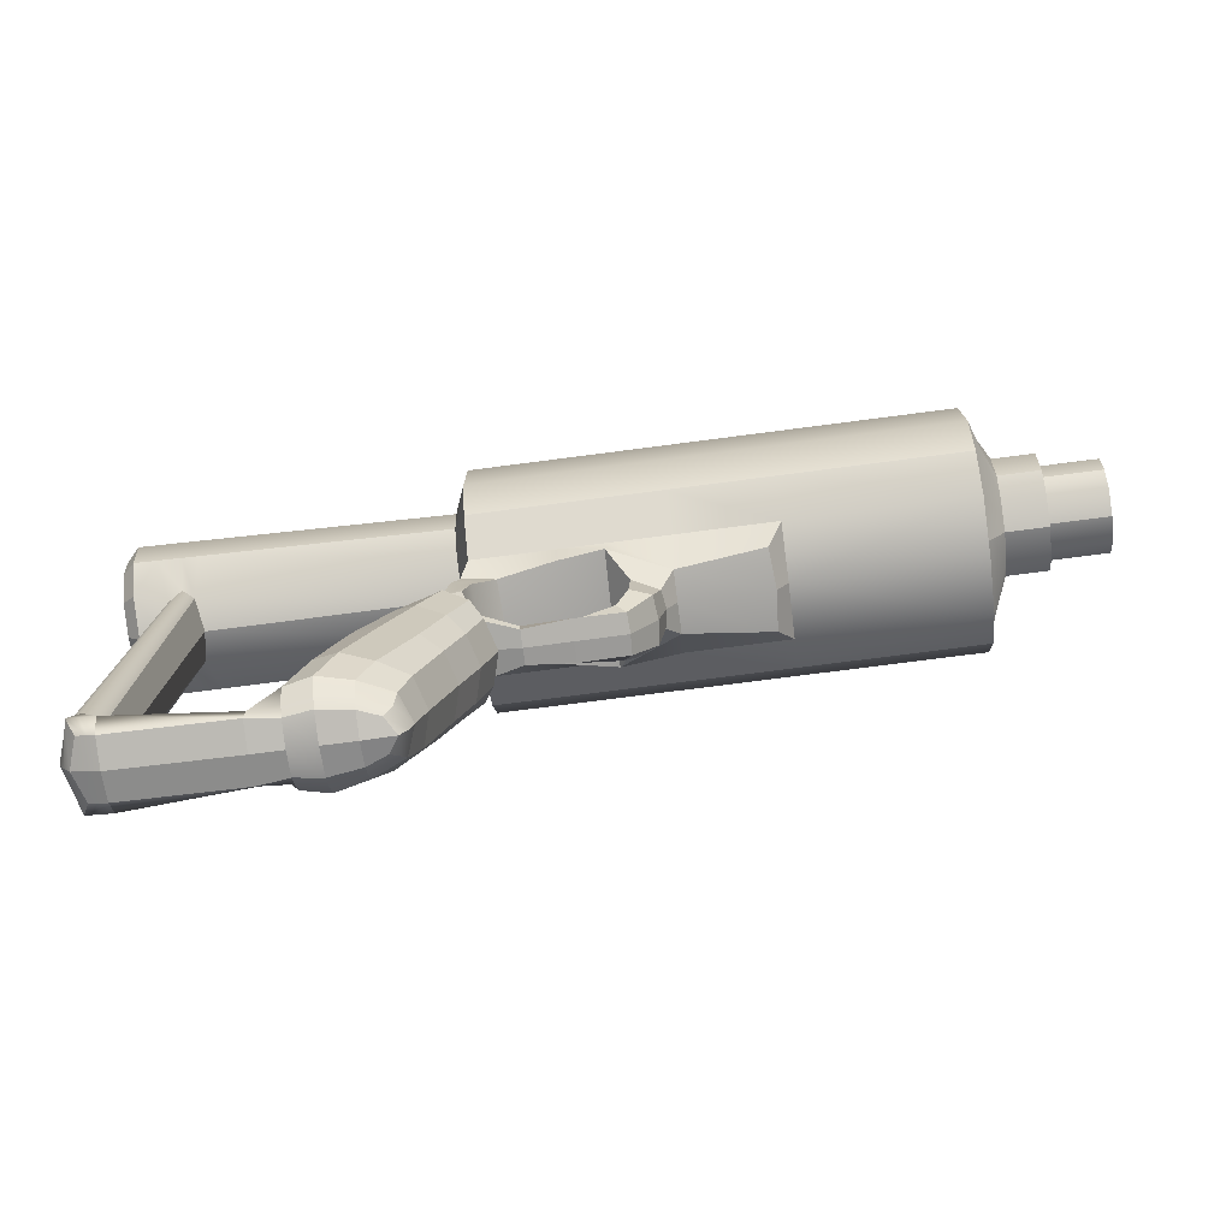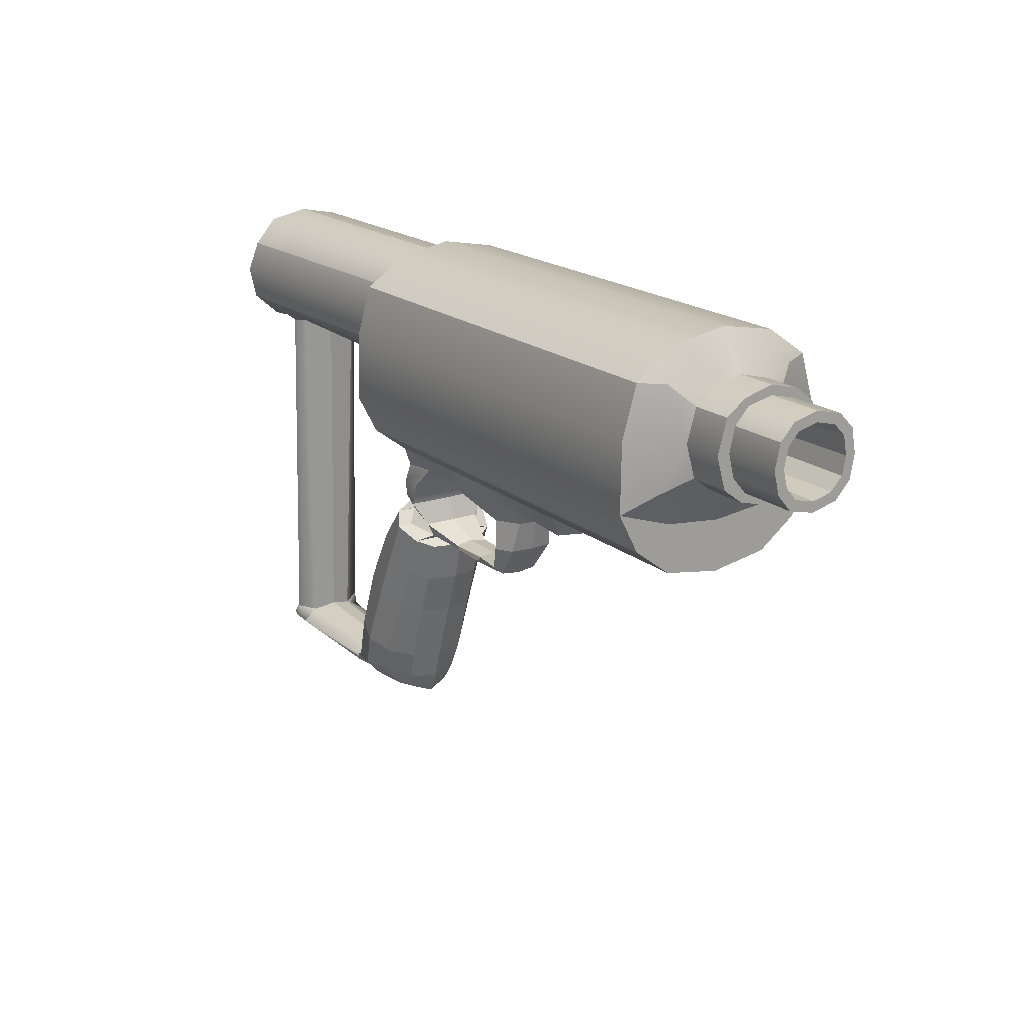
<metadata>
{"format":"obj","ext":"obj","renderer":"f3d","projection":"perspective","resolution":1024,"background":"white","views":[{"elev":-74.5,"azim":7.4,"up":"+Y"},{"elev":18.8,"azim":56.3,"up":"+Y"}]}
</metadata>
<code>
g default
v -1.213 5.027 1.228
v 5.052 5.027 1.228
v -1.213 7.148 1.282
v 5.052 7.148 1.282
v -1.213 7.148 -1.282
v 5.052 7.148 -1.282
v -1.213 5.027 -1.228
v 5.052 5.027 -1.228
v -1.213 7.663 0
v 5.052 7.663 0
v 5.052 4.541 0
v -1.273 4.572 0
v 2.606 5.027 1.228
v 2.606 4.541 0
v 2.606 5.027 -1.228
v 2.606 7.148 -1.282
v 2.606 7.663 0
v 2.606 7.148 1.282
v -1.213 5.545 1.494
v 2.606 5.545 1.494
v 5.052 5.545 1.494
v 5.052 5.217 0
v 5.052 5.545 -1.494
v 2.606 5.545 -1.494
v -1.213 5.545 -1.494
v -1.213 5.217 0
v -1.455 6.16 -0.8986
v -1.455 5.731 0
v -1.455 7.476 0
v -1.455 7.081 -0.8627
v -1.455 6.16 0.8153
v -1.455 7.013 0.7601
v -5.593 6.16 -0.8986
v -5.593 5.731 0
v -5.593 7.476 0
v -5.593 7.081 -0.8627
v -5.593 6.16 0.8986
v -5.593 7.013 0.8378
v 5.4 7.146 0
v 5.4 5.661 0
v 5.4 5.96 -0.6492
v 5.4 6.847 -0.6492
v 5.4 5.96 0.6624
v 5.4 6.847 0.6624
v 5.968 7.146 0
v 5.968 5.661 0
v 5.968 5.96 -0.6492
v 5.968 6.847 -0.6492
v 5.968 5.96 0.6624
v 5.968 6.847 0.6624
v 5.968 7.017 0
v 5.968 5.789 0
v 5.968 6.093 -0.5515
v 5.968 6.728 -0.5515
v 5.968 6.093 0.5376
v 5.968 6.728 0.5376
v 6.769 7.017 0
v 6.769 5.789 0
v 6.769 6.093 -0.5515
v 6.769 6.728 -0.5515
v 6.769 6.093 0.5376
v 6.769 6.728 0.5376
v -1.213 7.524 0.7472
v 2.606 7.524 0.7472
v 5.052 7.524 0.7472
v 5.4 7.04 0.4045
v 5.968 7.04 0.4045
v 5.968 6.933 0.3504
v 6.769 6.933 0.3504
v 6.769 5.874 0.3504
v 5.968 5.874 0.3504
v 5.968 5.767 0.4045
v 5.4 5.767 0.4045
v 5.052 5.297 0.7472
v 5.052 4.665 0.7472
v 2.606 4.665 0.7472
v -1.213 4.665 0.7472
v -1.213 5.297 0.7472
v -1.455 5.84 0.5386
v -5.593 5.84 0.5386
v -5.593 7.367 0.5386
v -1.455 7.367 0.5386
v -1.213 4.665 -0.7472
v 2.606 4.665 -0.7472
v 5.052 4.665 -0.7472
v 5.052 5.297 -0.7472
v 5.4 5.767 -0.4045
v 5.968 5.767 -0.4045
v 5.968 5.874 -0.3504
v 6.769 5.874 -0.3504
v 6.769 6.933 -0.3504
v 5.968 6.933 -0.3504
v 5.968 7.04 -0.4045
v 5.4 7.04 -0.4045
v 5.052 7.524 -0.7472
v 2.606 7.524 -0.7472
v -1.213 7.524 -0.7472
v -1.455 7.367 -0.5386
v -5.593 7.367 -0.5386
v -5.593 5.84 -0.5386
v -1.455 5.84 -0.5386
v -1.213 5.297 -0.7472
v -1.213 6.464 -1.482
v 2.606 6.464 -1.482
v 5.052 6.464 -1.482
v 5.4 6.403 -0.7729
v 5.968 6.403 -0.7729
v 5.968 6.403 -0.6107
v 6.769 6.403 -0.6107
v 6.769 6.403 0.6107
v 5.968 6.403 0.6107
v 5.968 6.403 0.7861
v 5.4 6.403 0.7861
v 5.052 6.464 1.482
v 2.606 6.464 1.482
v -1.213 6.464 1.482
v -1.455 6.604 0.9052
v -5.593 6.604 0.9984
v -5.593 6.604 -0.9984
v -1.455 6.604 -0.9984
v 5.204 7.404 0
v 5.204 7.351 0.5759
v 5.204 7.115 0.945
v 5.204 6.434 1.134
v 5.204 5.752 1.078
v 5.204 5.512 0.5759
v 5.204 5.395 0
v 5.204 5.512 -0.5759
v 5.204 5.752 -1.072
v 5.204 6.434 -1.127
v 5.204 7.115 -0.9384
v 5.204 7.351 -0.5759
v -5.286 6.16 -0.8986
v -5.159 5.84 -0.4146
v -5.286 5.731 0
v -5.159 5.84 0.4146
v -5.286 6.16 0.8927
v -5.286 6.604 0.9919
v -5.286 7.013 0.8324
v -5.286 7.367 0.5386
v -5.286 7.476 0
v -5.286 7.367 -0.5386
v -5.286 7.081 -0.8627
v -5.286 6.604 -0.9984
v -4.754 6.16 -0.8986
v -4.829 5.84 -0.4146
v -4.754 5.731 0
v -4.829 5.84 0.4146
v -4.754 6.16 0.8826
v -4.754 6.604 0.9805
v -4.754 7.013 0.8229
v -4.754 7.367 0.5386
v -4.754 7.476 0
v -4.754 7.367 -0.5386
v -4.754 7.081 -0.8627
v -4.754 6.604 -0.9984
v 2.444 4.28 0
v -1.358 4.396 0
v 2.402 4.33 0.5326
v -1.308 4.376 0.6049
v -1.308 4.376 -0.6049
v 2.402 4.33 -0.5326
v -0.7511 5.027 1.228
v -0.7511 4.665 0.7472
v -0.8759 4.381 0.5397
v -0.8577 4.358 0
v -0.8759 4.381 -0.5397
v -0.7511 4.665 -0.7472
v -0.7511 5.027 -1.228
v -0.7511 5.545 -1.494
v -0.7511 6.464 -1.482
v -0.7511 7.148 -1.282
v -0.7511 7.524 -0.7472
v -0.7511 7.663 0
v -0.7511 7.524 0.7472
v -0.7511 7.148 1.282
v -0.7511 6.464 1.482
v -0.7511 5.545 1.494
v 0.4974 5.545 -1.494
v 0.4974 5.027 -1.228
v 0.4974 4.665 -0.7472
v 0.4582 4.386 -0.7472
v 0.4426 4.358 0
v 0.4582 4.386 0.7472
v 0.4974 4.665 0.7472
v 0.4974 5.027 1.228
v 0.4974 5.545 1.494
v 0.4974 6.464 1.482
v 0.4974 7.148 1.282
v 0.4974 7.524 0.7472
v 0.4974 7.663 0
v 0.4974 7.524 -0.7472
v 0.4974 7.148 -1.282
v 0.4974 6.464 -1.482
v 1.245 5.545 -1.494
v 1.245 5.027 -1.228
v 1.245 4.665 -0.7472
v 1.245 4.314 -0.4044
v 1.245 4.28 0
v 1.245 4.314 0.4044
v 1.245 4.665 0.7472
v 1.245 5.027 1.228
v 1.245 5.545 1.494
v 1.245 6.464 1.482
v 1.245 7.148 1.282
v 1.245 7.524 0.7472
v 1.245 7.663 0
v 1.245 7.524 -0.7472
v 1.245 7.148 -1.282
v 1.245 6.464 -1.482
v 0.7247 4.04 -0.4151
v 0.6543 4.053 0
v 1.068 4.053 -0.2445
v 1.11 4.053 0
v 0.7247 4.04 0.4151
v 1.068 4.053 0.2445
v 0.7009 3.603 -0.4168
v 0.6543 3.622 0
v 0.9736 3.622 -0.3107
v 1.005 3.622 0
v 0.7009 3.603 0.4168
v 0.9736 3.622 0.3107
v 0.5389 3.264 -0.3382
v 0.506 3.291 0
v 0.6571 3.185 -0.2627
v 0.6701 3.159 0
v 0.5389 3.264 0.3382
v 0.6571 3.185 0.2627
v 0.000832 3.228 -0.2253
v 0.000832 3.261 0
v 0.0102 3.175 -0.2703
v 0.0102 3.152 0
v 0.000832 3.228 0.2253
v 0.0102 3.175 0.2703
v -0.5964 3.234 -0.2417
v -0.5991 3.275 0
v -0.5898 3.17 -0.2182
v -0.5898 3.144 0
v -0.5964 3.234 0.2417
v -0.5898 3.17 0.2182
v -1.196 3.785 0
v -1.579 3.844 0
v -1.251 3.769 0.6061
v -1.513 3.847 0.5525
v -1.513 3.847 -0.5525
v -1.251 3.769 -0.6061
v -1.095 3.462 0
v -1.536 3.609 0
v -1.144 3.444 0.4151
v -1.462 3.619 0.4471
v -1.462 3.619 -0.4471
v -1.144 3.444 -0.4151
v -1.066 3.283 -0.3631
v -1.084 3.247 0
v -1.066 3.283 0.3631
v -1.346 3.434 -0.5907
v -1.346 3.434 0.5907
v -0.1402 5.027 1.228
v -0.1402 4.665 0.7472
v -0.1402 4.463 0.6559
v -0.1402 4.429 0
v -0.1402 4.463 -0.6559
v -0.1402 4.665 -0.7472
v -0.1402 5.027 -1.228
v -0.1402 5.545 -1.494
v -0.1402 6.464 -1.482
v -0.1402 7.148 -1.282
v -0.1402 7.524 -0.7472
v -0.1402 7.663 0
v -0.1402 7.524 0.7472
v -0.1402 7.148 1.282
v -0.1402 6.464 1.482
v -0.1402 5.545 1.494
v -1.131 4.048 0
v -1.162 4.08 0.5951
v -1.412 4.103 0.6273
v -1.472 4.124 0
v -1.412 4.103 -0.6273
v -1.162 4.08 -0.5951
v -1.576 3.584 -0.6564
v -1.576 3.584 0
v -1.434 3.379 -0.7472
v -1.576 3.584 0.6564
v -1.434 3.379 0.7472
v -1.125 3.222 -0.6297
v -1.125 3.222 0
v -1.125 3.222 0.6297
v -1.647 3.708 -0.3664
v -1.704 3.822 0
v -1.647 3.708 0.3664
v -0.9855 3.132 -0.4135
v -0.8704 3.132 0
v -0.9855 3.132 0.4135
v -1.983 3.061 -0.6564
v -1.704 2.83 -0.7472
v -1.983 3.061 0.6564
v -1.704 2.83 0.7472
v -1.355 2.682 -0.6297
v -1.355 2.682 0.6297
v -2.171 3.382 0
v -2.114 3.268 -0.3664
v -2.114 3.268 0.3664
v -1.158 2.56 -0.4135
v -1.043 2.56 0
v -1.158 2.56 0.4135
v -2.402 2.301 -0.6564
v -2.031 2.136 -0.7472
v -2.402 2.301 0.6564
v -2.031 2.136 0.7472
v -1.616 2.012 -0.6297
v -1.616 2.012 0.6297
v -2.615 2.562 0
v -2.558 2.449 -0.3664
v -2.558 2.449 0.3664
v -1.371 1.971 -0.4135
v -1.256 1.971 0
v -1.371 1.971 0.4135
v -2.737 1.402 -0.6564
v -2.415 1.245 -0.7472
v -2.737 1.402 0.6564
v -2.415 1.245 0.7472
v -2.016 1.146 -0.6297
v -2.016 1.146 0.6297
v -3.04 1.549 0
v -2.983 1.435 -0.3664
v -2.983 1.435 0.3664
v -1.649 1.146 -0.4135
v -1.534 1.146 0
v -1.649 1.146 0.4135
v -2.999 0.7476 -0.5836
v -2.644 0.7476 -0.6643
v -2.999 0.7476 0.5836
v -2.644 0.7476 0.6643
v -2.212 0.7476 -0.5599
v -2.212 0.7476 0.5599
v -3.35 0.7476 0
v -3.29 0.6933 -0.2461
v -3.29 0.6933 0.2461
v -1.788 0.7476 -0.3676
v -1.654 0.7476 0
v -1.788 0.7476 0.3676
v -2.999 0.4541 -0.3361
v -2.999 0.3853 0
v -2.644 0.4541 -0.3826
v -2.644 0.3853 0
v -2.999 0.4541 0.3361
v -2.644 0.4541 0.3826
v -2.212 0.4541 -0.3225
v -2.212 0.3853 0
v -2.212 0.4541 0.3225
v -3.399 0.3853 0
v -3.399 0.4541 -0.3826
v -3.399 0.4541 0.3826
v -1.939 0.4615 -0.2117
v -1.802 0.4038 0
v -1.939 0.4615 0.2117
v -5.376 0.8418 -0.4146
v -5.514 0.8418 0
v -5.041 0.7812 -0.3057
v -4.96 0.8566 0
v -5.041 0.7812 0.3057
v -5.376 0.8418 0.4146
v -4.984 0.5059 -0.3826
v -4.984 0.4371 0
v -4.984 0.5059 0.3826
v -5.22 0.5739 -0.3826
v -5.341 0.5554 0
v -5.22 0.5739 0.3826
v -2.999 0.5634 -0.4485
v -2.644 0.5634 -0.5105
v -2.212 0.5634 -0.4302
v -1.832 0.5634 -0.2825
v -1.706 0.5634 0
v -1.832 0.5634 0.2825
v -2.212 0.5634 0.4302
v -2.644 0.5634 0.5105
v -2.999 0.5634 0.4485
v -3.375 0.5634 0.4231
v -4.972 0.6433 0.5518
v -5.32 0.6962 0.5518
v -5.444 0.6962 0
v -5.32 0.6962 -0.5518
v -4.972 0.6433 -0.5518
v -3.375 0.5634 -0.4231
v -4.967 5.84 -0.5386
v -4.967 6.16 -0.8986
v -4.967 6.604 -0.9984
v -4.967 7.081 -0.8627
v -4.967 7.367 -0.5386
v -4.967 7.476 0
v -4.967 7.367 0.5386
v -4.967 7.013 0.8267
v -4.967 6.604 0.9851
v -4.967 6.16 0.8867
v -4.967 5.84 0.5386
v -5.181 0.8507 0.5386
v -5.161 0.6644 0.5518
v -5.081 0.5331 0.3826
v -5.141 0.4844 0
v -5.081 0.5331 -0.3826
v -5.161 0.6644 -0.5518
v -5.181 0.8507 -0.5386
v 6.769 5.928 0
v 6.769 5.994 -0.2711
v 6.769 5.994 0.2711
v 6.769 6.163 0.416
v 6.769 6.403 0.4725
v 6.769 6.403 -0.4725
v 6.769 6.163 -0.4267
v 6.769 6.813 -0.2711
v 6.769 6.654 -0.4267
v 6.769 6.878 0
v 6.769 6.813 0.2711
v 6.769 6.654 0.416
v -0.3779 6.036 -0
v -0.3779 6.086 -0.2097
v -0.3779 6.086 0.2097
v -0.3779 6.218 0.3217
v -0.3779 6.403 0.3655
v -0.3779 6.403 -0.3655
v -0.3779 6.218 -0.33
v -0.3779 6.72 -0.2097
v -0.3779 6.597 -0.33
v -0.3779 6.771 0
v -0.3779 6.72 0.2097
v -0.3779 6.597 0.3217
v -5.77 6.604 0
v -5.77 6.604 -0.4351
v -5.77 5.987 -0.4351
v -5.77 5.899 0
v -5.77 6.604 0.4351
v -5.77 5.987 0.4351
v -5.77 6.604 0.8066
v -5.77 6.246 0.7259
v -5.77 6.246 -0.7259
v -5.77 6.604 -0.8066
v -5.77 7.22 0.4351
v -5.77 6.935 0.6768
v -5.77 7.308 0
v -5.77 7.22 -0.4351
v -5.77 6.99 -0.697
g GP_Hook
f 114 115 20 21
f 95 96 17 10
f 23 24 104 105
f 14 84 85 11
f 427 428 429 430
f 17 64 65 10
f 75 76 14 11
f 431 427 430 432
f 260 261 183 184
f 261 262 182 183
f 265 266 194 179
f 268 269 191 192
f 269 270 190 191
f 272 273 187 188
f 273 258 186 187
f 21 20 13 2
f 74 75 11 22
f 85 86 22 11
f 15 24 23 8
f 264 265 179 180
f 102 83 12 26
f 77 78 26 12
f 101 102 26 28
f 9 97 98 29
f 120 103 25 27
f 26 78 79 28
f 19 116 117 31
f 82 63 9 29
f 100 134 135 34
f 141 142 99 35
f 119 144 133 33
f 135 136 80 34
f 137 138 118 37
f 81 140 141 35
f 127 128 87 40
f 129 130 106 41
f 94 132 121 39
f 73 126 127 40
f 121 122 66 39
f 113 124 125 43
f 40 87 88 46
f 41 106 107 47
f 93 94 39 45
f 72 73 40 46
f 39 66 67 45
f 112 113 43 49
f 46 88 89 52
f 47 107 108 53
f 92 93 45 51
f 71 72 46 52
f 45 67 68 51
f 111 112 49 55
f 52 89 90 58
f 53 108 109 59
f 91 92 51 57
f 70 71 52 58
f 51 68 69 57
f 110 111 55 61
f 270 271 189 190
f 65 64 18 4
f 66 122 123 44
f 67 66 44 50
f 68 67 50 56
f 69 68 56 62
f 55 71 70 61
f 49 72 71 55
f 43 73 72 49
f 125 126 73 43
f 2 75 74 21
f 13 76 75 2
f 258 259 185 186
f 19 78 77 1
f 79 78 19 31
f 80 136 137 37
f 433 431 432 434
f 139 140 81 38
f 3 63 82 32
f 263 264 180 181
f 85 84 15 8
f 23 86 85 8
f 87 128 129 41
f 88 87 41 47
f 89 88 47 53
f 90 89 53 59
f 54 92 91 60
f 48 93 92 54
f 42 94 93 48
f 131 132 94 42
f 16 96 95 6
f 267 268 192 193
f 98 97 5 30
f 99 142 143 36
f 435 429 428 436
f 133 134 100 33
f 25 102 101 27
f 7 83 102 25
f 266 267 193 194
f 105 104 16 6
f 106 130 131 42
f 107 106 42 48
f 108 107 48 54
f 109 108 54 60
f 56 111 110 62
f 50 112 111 56
f 44 113 112 50
f 123 124 113 44
f 18 115 114 4
f 271 272 188 189
f 117 116 3 32
f 118 138 139 38
f 437 431 433 438
f 439 427 431 437
f 440 428 427 439
f 436 428 440 441
f 143 144 119 36
f 5 103 120 30
f 10 65 122 121
f 123 122 65 4
f 4 114 124 123
f 125 124 114 21
f 21 74 126 125
f 127 126 74 22
f 22 86 128 127
f 129 128 86 23
f 23 105 130 129
f 131 130 105 6
f 6 95 132 131
f 121 132 95 10
f 145 146 385 386
f 394 395 148 149
f 149 150 393 394
f 392 393 150 151
f 151 152 391 392
f 390 391 152 153
f 153 154 389 390
f 388 389 154 155
f 155 156 387 388
f 386 387 156 145
f 27 101 146 145
f 147 146 101 28
f 28 79 148 147
f 149 148 79 31
f 31 117 150 149
f 151 150 117 32
f 32 82 152 151
f 153 152 82 29
f 29 98 154 153
f 155 154 98 30
f 30 120 156 155
f 145 156 120 27
f 14 76 159 157
f 184 185 259 260
f 77 12 158 160
f 262 263 181 182
f 84 14 157 162
f 12 83 161 158
f 77 164 163 1
f 165 164 77 160
f 83 168 167 161
f 7 169 168 83
f 25 170 169 7
f 103 171 170 25
f 5 172 171 103
f 97 173 172 5
f 9 174 173 97
f 63 175 174 9
f 3 176 175 63
f 116 177 176 3
f 19 178 177 116
f 1 163 178 19
f 180 179 195 196
f 181 180 196 197
f 182 181 197 198
f 343 342 344 345
f 346 343 345 347
f 200 201 185 184
f 186 185 201 202
f 187 186 202 203
f 188 187 203 204
f 189 188 204 205
f 190 189 205 206
f 191 190 206 207
f 192 191 207 208
f 193 192 208 209
f 194 193 209 210
f 179 194 210 195
f 196 195 24 15
f 197 196 15 84
f 198 197 84 162
f 199 198 162 157
f 200 199 157 159
f 76 201 200 159
f 202 201 76 13
f 203 202 13 20
f 204 203 20 115
f 205 204 115 18
f 206 205 18 64
f 207 206 64 17
f 208 207 17 96
f 209 208 96 16
f 210 209 16 104
f 195 210 104 24
f 183 182 211 212
f 182 198 213 211
f 198 199 214 213
f 184 183 212 215
f 199 200 216 214
f 200 184 215 216
f 212 211 217 218
f 211 213 219 217
f 213 214 220 219
f 215 212 218 221
f 214 216 222 220
f 216 215 221 222
f 218 217 223 224
f 217 219 225 223
f 219 220 226 225
f 221 218 224 227
f 220 222 228 226
f 222 221 227 228
f 224 223 229 230
f 223 225 231 229
f 225 226 232 231
f 227 224 230 233
f 226 228 234 232
f 228 227 233 234
f 230 229 235 236
f 229 231 237 235
f 231 232 238 237
f 233 230 236 239
f 232 234 240 238
f 234 233 239 240
f 274 275 243 241
f 275 276 244 243
f 276 277 242 244
f 278 279 246 245
f 279 274 241 246
f 277 278 245 242
f 241 243 249 247
f 243 244 250 249
f 244 242 248 250
f 245 246 252 251
f 246 241 247 252
f 242 245 251 248
f 236 235 252 247
f 235 237 253 252
f 237 238 254 253
f 239 236 247 249
f 238 240 255 254
f 240 239 249 255
f 252 253 256 251
f 348 349 345 344
f 349 350 347 345
f 255 249 250 257
f 163 164 259 258
f 260 259 164 165
f 165 166 261 260
f 166 167 262 261
f 167 168 263 262
f 168 169 264 263
f 169 170 265 264
f 170 171 266 265
f 171 172 267 266
f 172 173 268 267
f 173 174 269 268
f 174 175 270 269
f 175 176 271 270
f 176 177 272 271
f 177 178 273 272
f 178 163 258 273
f 166 165 275 274
f 165 160 276 275
f 160 158 277 276
f 158 161 278 277
f 161 167 279 278
f 167 166 274 279
f 248 251 280 281
f 251 256 282 280
f 250 248 281 283
f 257 250 283 284
f 253 254 286 285
f 256 253 285 282
f 254 255 287 286
f 255 257 284 287
f 289 288 301 300
f 290 289 300 302
f 282 285 298 295
f 281 280 288 289
f 288 280 294 301
f 342 343 351 352
f 283 281 289 290
f 343 346 353 351
f 285 286 292 291
f 349 348 354 355
f 286 287 293 292
f 293 287 299 305
f 350 349 355 356
f 282 295 294 280
f 283 296 297 284
f 284 297 299 287
f 290 302 296 283
f 291 303 298 285
f 292 304 303 291
f 293 305 304 292
f 294 295 307 306
f 297 296 308 309
f 295 298 310 307
f 299 297 309 311
f 300 301 313 312
f 301 294 306 313
f 296 302 314 308
f 302 300 312 314
f 298 303 315 310
f 303 304 316 315
f 304 305 317 316
f 305 299 311 317
f 306 307 319 318
f 309 308 320 321
f 307 310 322 319
f 311 309 321 323
f 312 313 325 324
f 313 306 318 325
f 308 314 326 320
f 314 312 324 326
f 310 315 327 322
f 315 316 328 327
f 316 317 329 328
f 317 311 323 329
f 318 319 331 330
f 321 320 332 333
f 319 322 334 331
f 323 321 333 335
f 324 325 337 336
f 325 318 330 337
f 320 326 338 332
f 326 324 336 338
f 322 327 339 334
f 327 328 340 339
f 328 329 341 340
f 329 323 335 341
f 369 370 344 342
f 376 377 346 347
f 370 371 348 344
f 375 376 347 350
f 381 382 366 367
f 384 369 342 352
f 377 378 353 346
f 380 381 367 368
f 371 372 354 348
f 372 373 355 354
f 373 374 356 355
f 374 375 350 356
f 135 134 357 358
f 402 385 146 359
f 146 147 360 359
f 147 148 361 360
f 148 395 396 361
f 136 135 358 362
f 336 337 359 360
f 383 384 352 363
f 352 351 364 363
f 338 336 360 361
f 351 353 365 364
f 353 378 379 365
f 400 401 383 363
f 363 364 399 400
f 364 365 398 399
f 365 379 397 398
f 330 331 370 369
f 331 334 371 370
f 334 339 372 371
f 339 340 373 372
f 340 341 374 373
f 341 335 375 374
f 335 333 376 375
f 333 332 377 376
f 332 338 378 377
f 379 378 338 361
f 396 397 379 361
f 362 358 381 380
f 358 357 382 381
f 359 383 401 402
f 337 384 383 359
f 337 330 369 384
f 386 385 134 133
f 133 144 387 386
f 388 387 144 143
f 143 142 389 388
f 390 389 142 141
f 141 140 391 390
f 392 391 140 139
f 139 138 393 392
f 394 393 138 137
f 137 136 395 394
f 396 395 136 362
f 380 397 396 362
f 398 397 380 368
f 399 398 368 367
f 400 399 367 366
f 382 401 400 366
f 402 401 382 357
f 134 385 402 357
f 58 90 404 403
f 70 58 403 405
f 61 70 405 406
f 110 61 406 407
f 90 59 409 404
f 59 109 408 409
f 109 60 411 408
f 60 91 410 411
f 91 57 412 410
f 57 69 413 412
f 69 62 414 413
f 62 110 407 414
f 403 404 416 415
f 405 403 415 417
f 406 405 417 418
f 407 406 418 419
f 404 409 421 416
f 409 408 420 421
f 408 411 423 420
f 411 410 422 423
f 410 412 424 422
f 412 413 425 424
f 413 414 426 425
f 414 407 419 426
f 100 34 430 429
f 34 80 432 430
f 80 37 434 432
f 37 118 433 434
f 33 100 429 435
f 119 33 435 436
f 118 38 438 433
f 38 81 437 438
f 81 35 439 437
f 35 99 440 439
f 99 36 441 440
f 36 119 436 441

</code>
